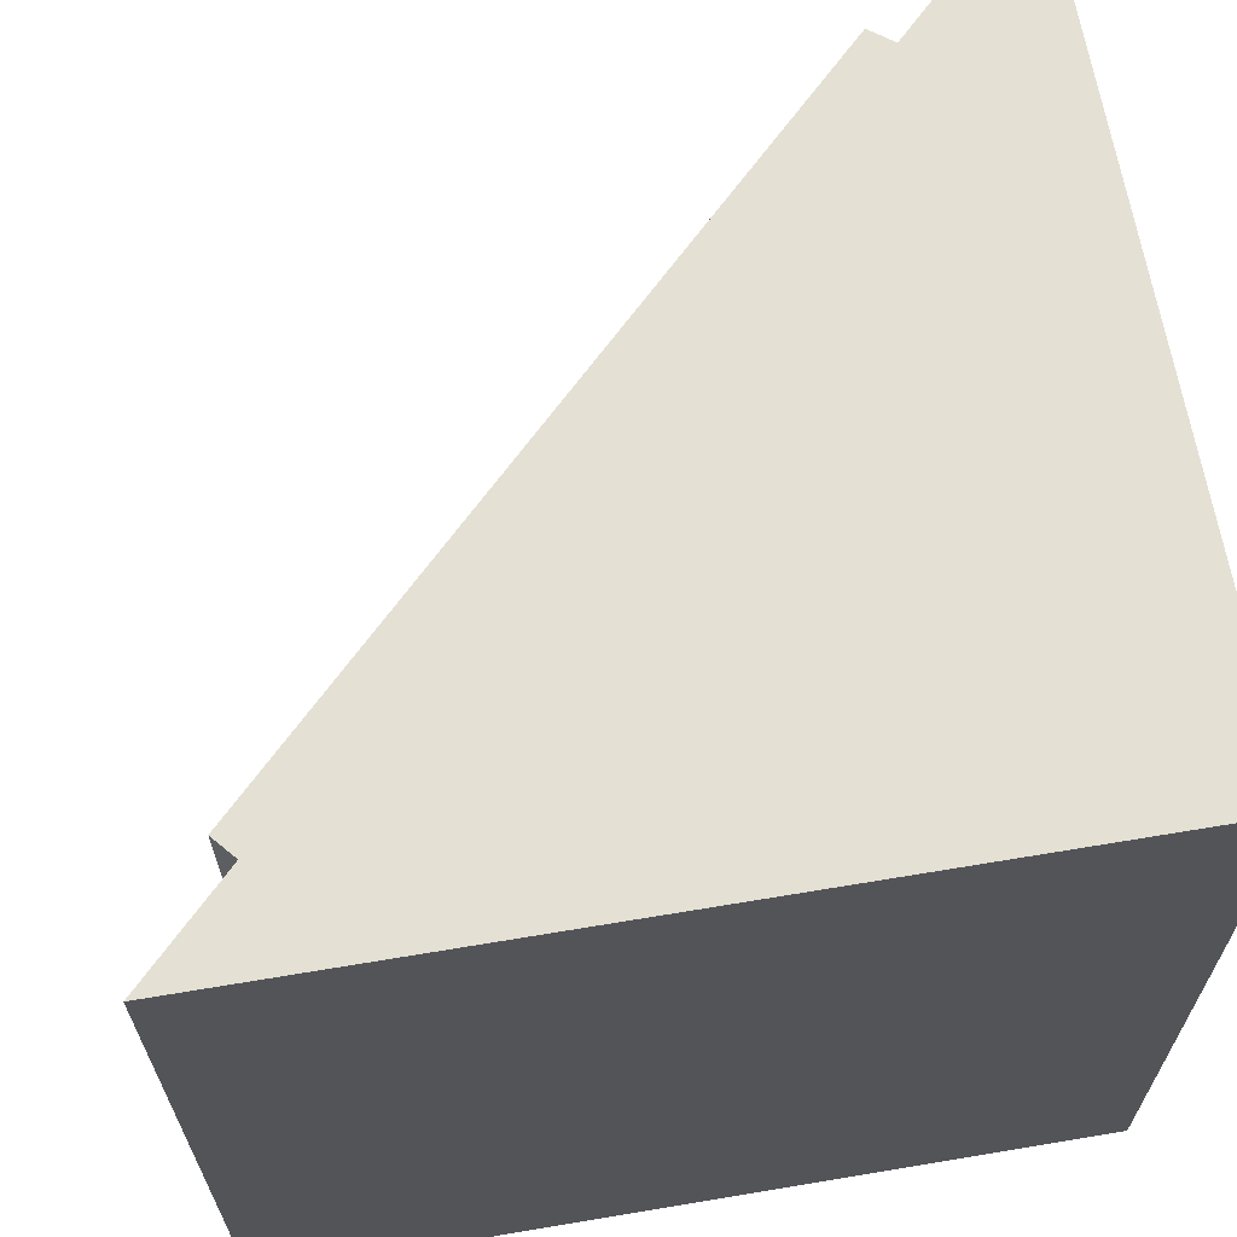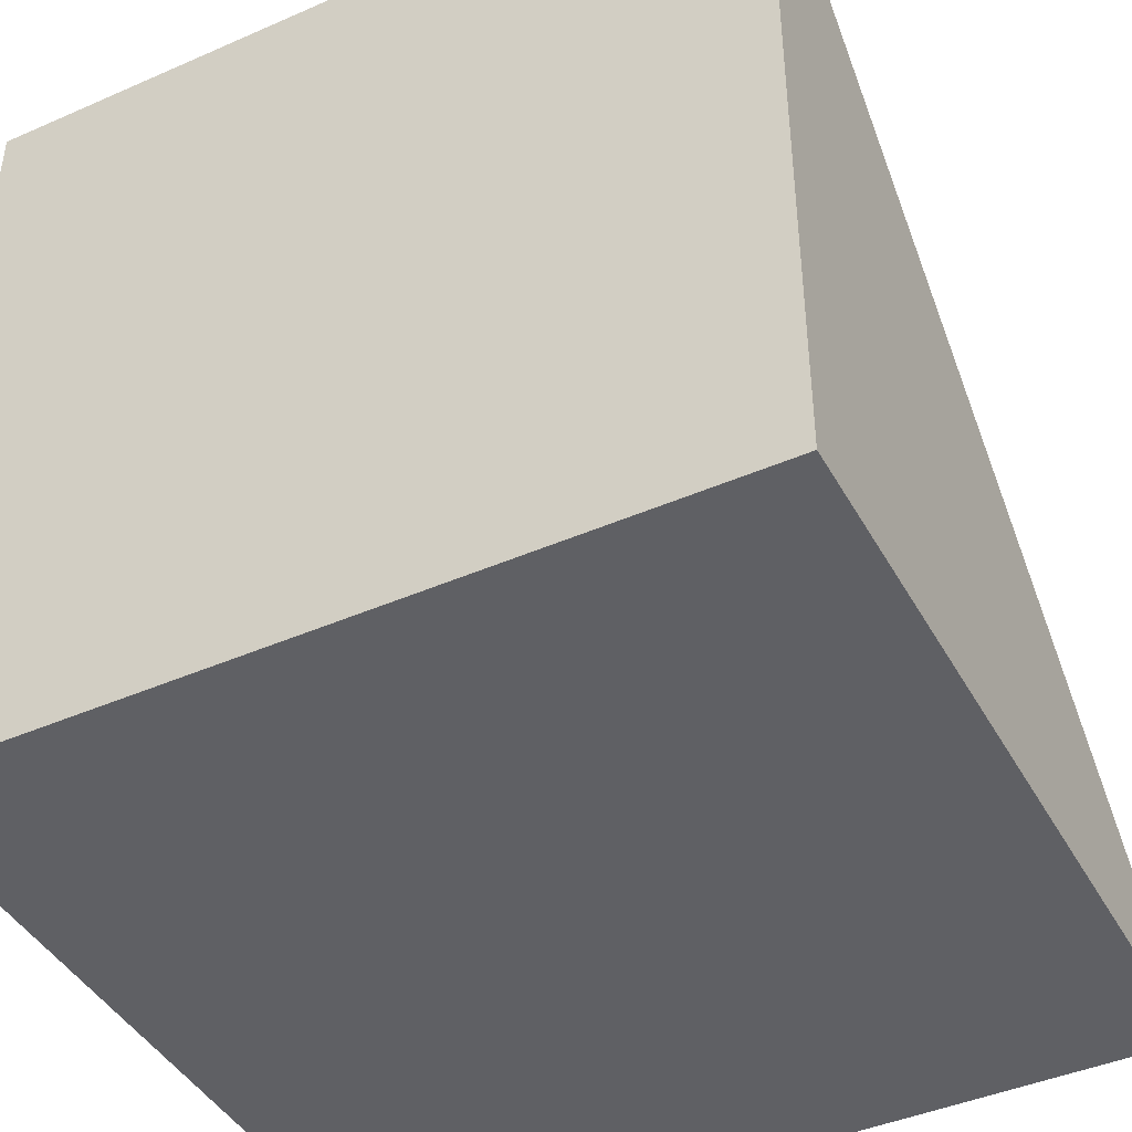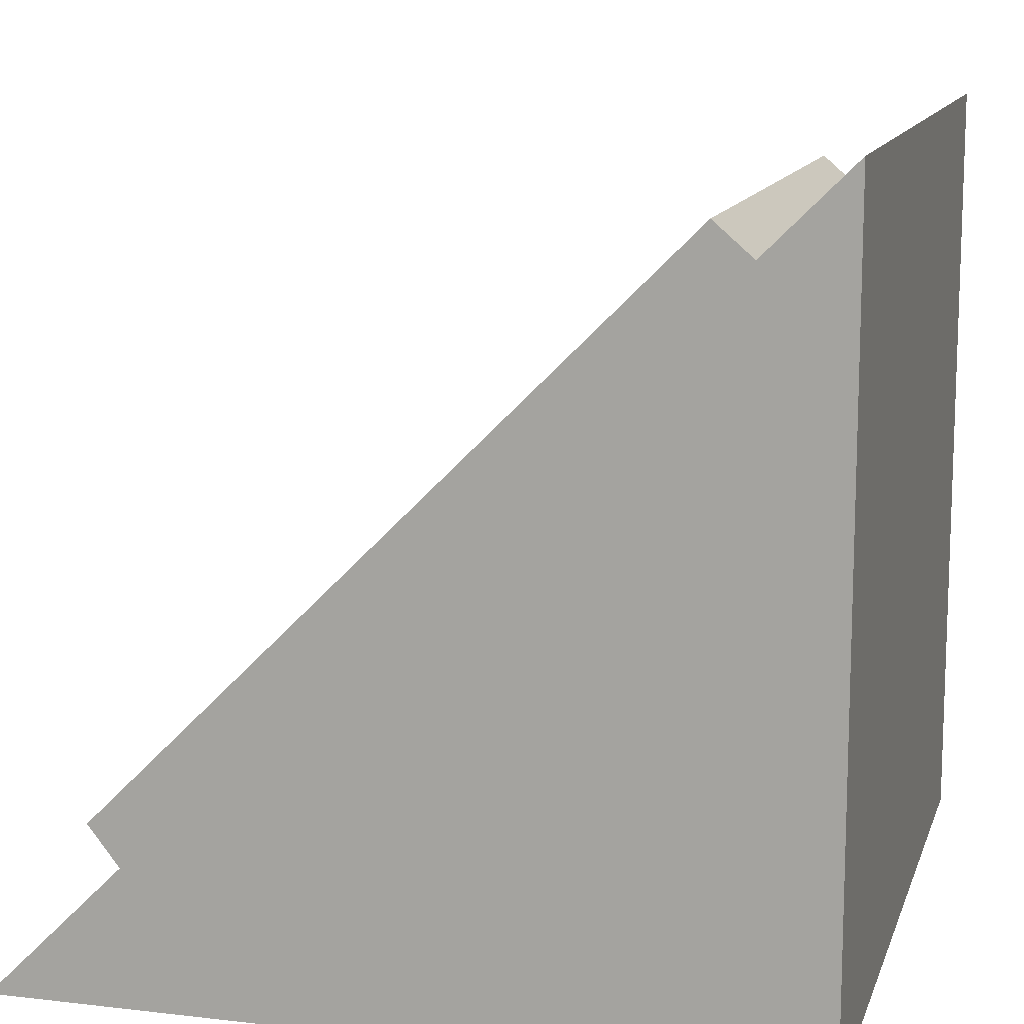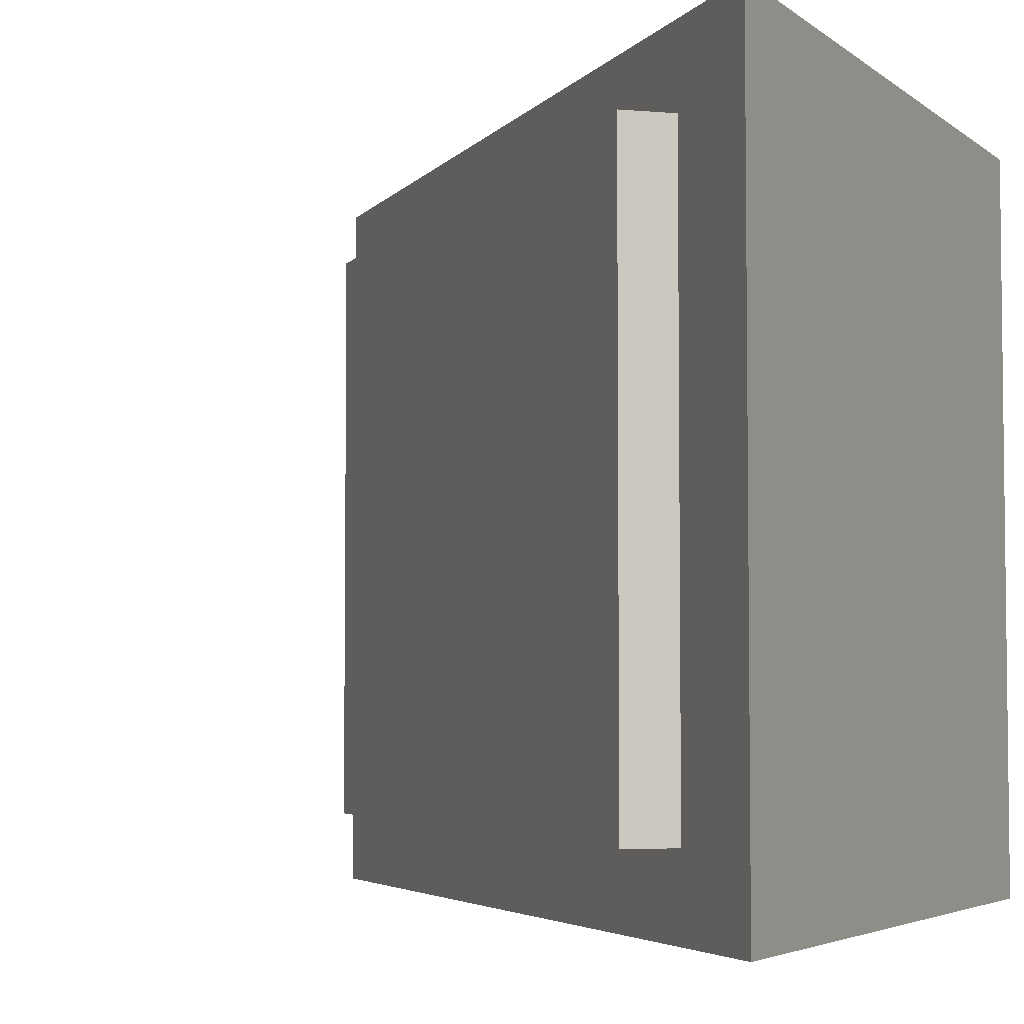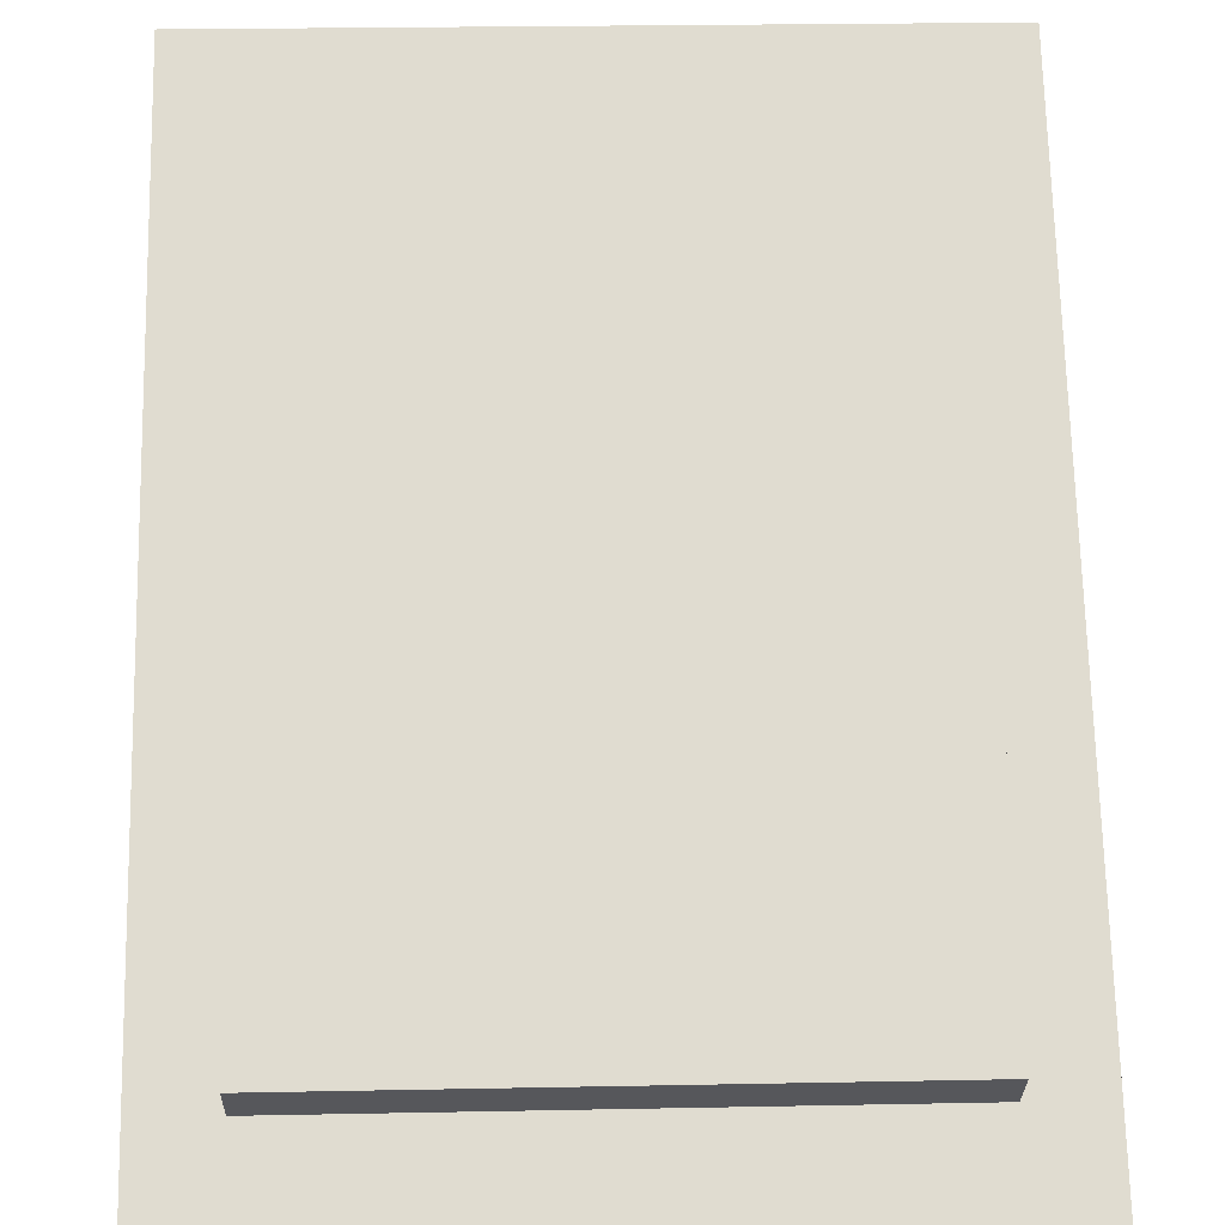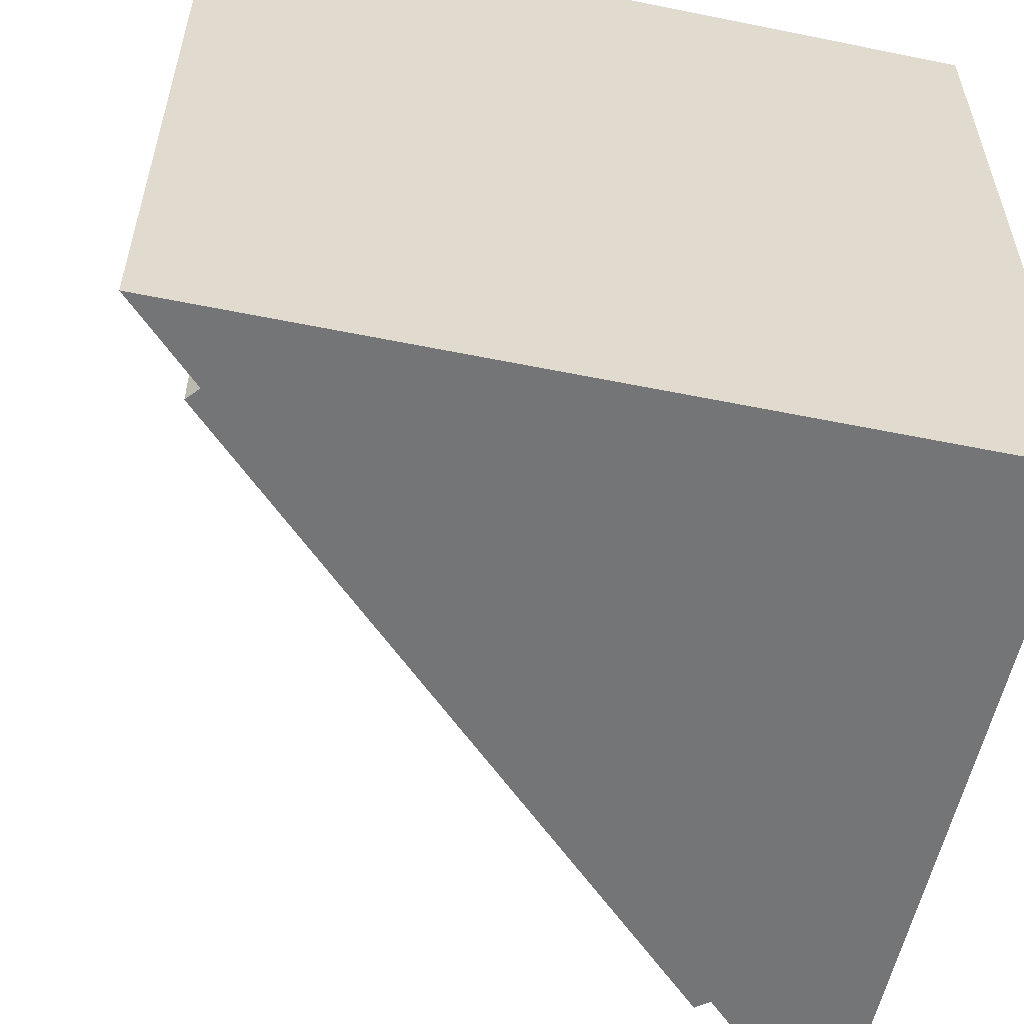
<metadata>
{"format":"obj","ext":"obj","renderer":"f3d","projection":"perspective","resolution":1024,"background":"white","views":[{"elev":65.5,"azim":-99.6,"up":"+Z"},{"elev":-43.4,"azim":-62.7,"up":"+Y"},{"elev":12.6,"azim":-164.8,"up":"+Y"},{"elev":-4.3,"azim":-154.7,"up":"+Z"},{"elev":24.8,"azim":88.2,"up":"+Y"},{"elev":-56.4,"azim":-102.0,"up":"+Z"}]}
</metadata>
<code>
g default
v -0.5 -0.5 0.5
v 0.5 -0.5 0.5
v -0.5 0.5 0.5
v -0.5 0.5 -0.5
v -0.5 -0.5 -0.5
v 0.5 -0.5 -0.5
v -0.3766 0.3766 0.3956
v -0.3766 0.3766 -0.3956
v 0.3729 -0.3729 0.3956
v 0.3729 -0.3729 -0.3956
v -0.3244 0.4215 0.3956
v -0.3244 0.4215 -0.3956
v 0.4153 -0.3181 0.3956
v 0.4153 -0.3181 -0.3956
g pCube1
f 5 6 2 1
f 5 1 3 4
f 1 2 3
f 4 6 5
f 12 11 13 14
f 4 3 7 8
f 3 2 9 7
f 2 6 10 9
f 6 4 8 10
f 8 7 11 12
f 7 9 13 11
f 9 10 14 13
f 10 8 12 14

</code>
